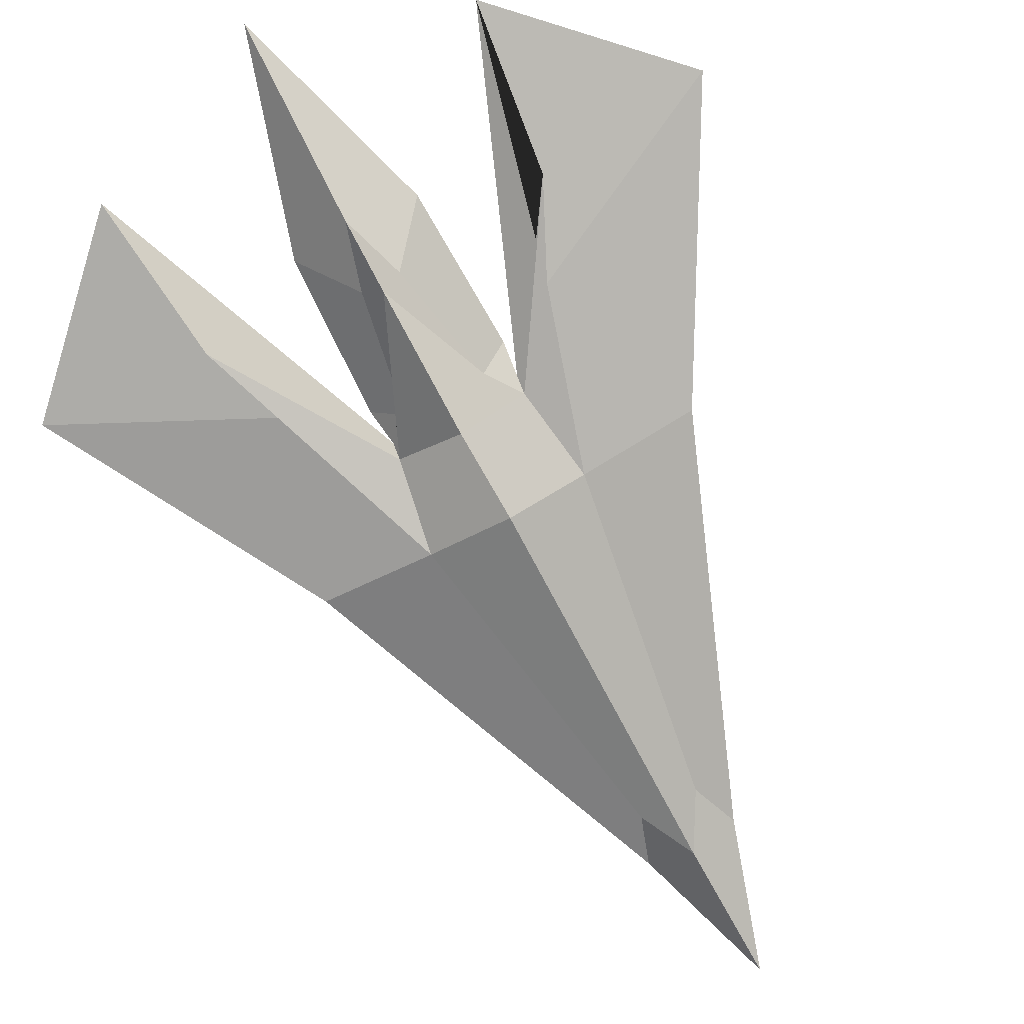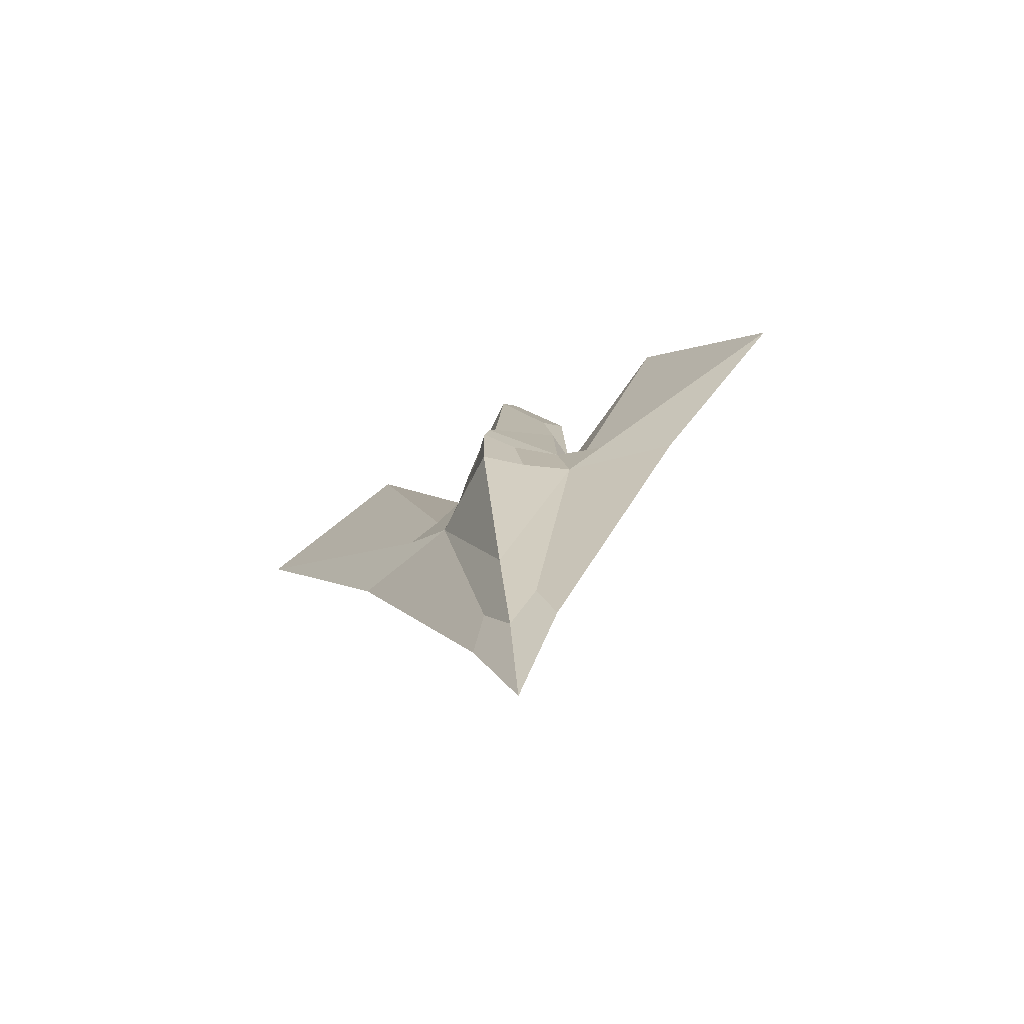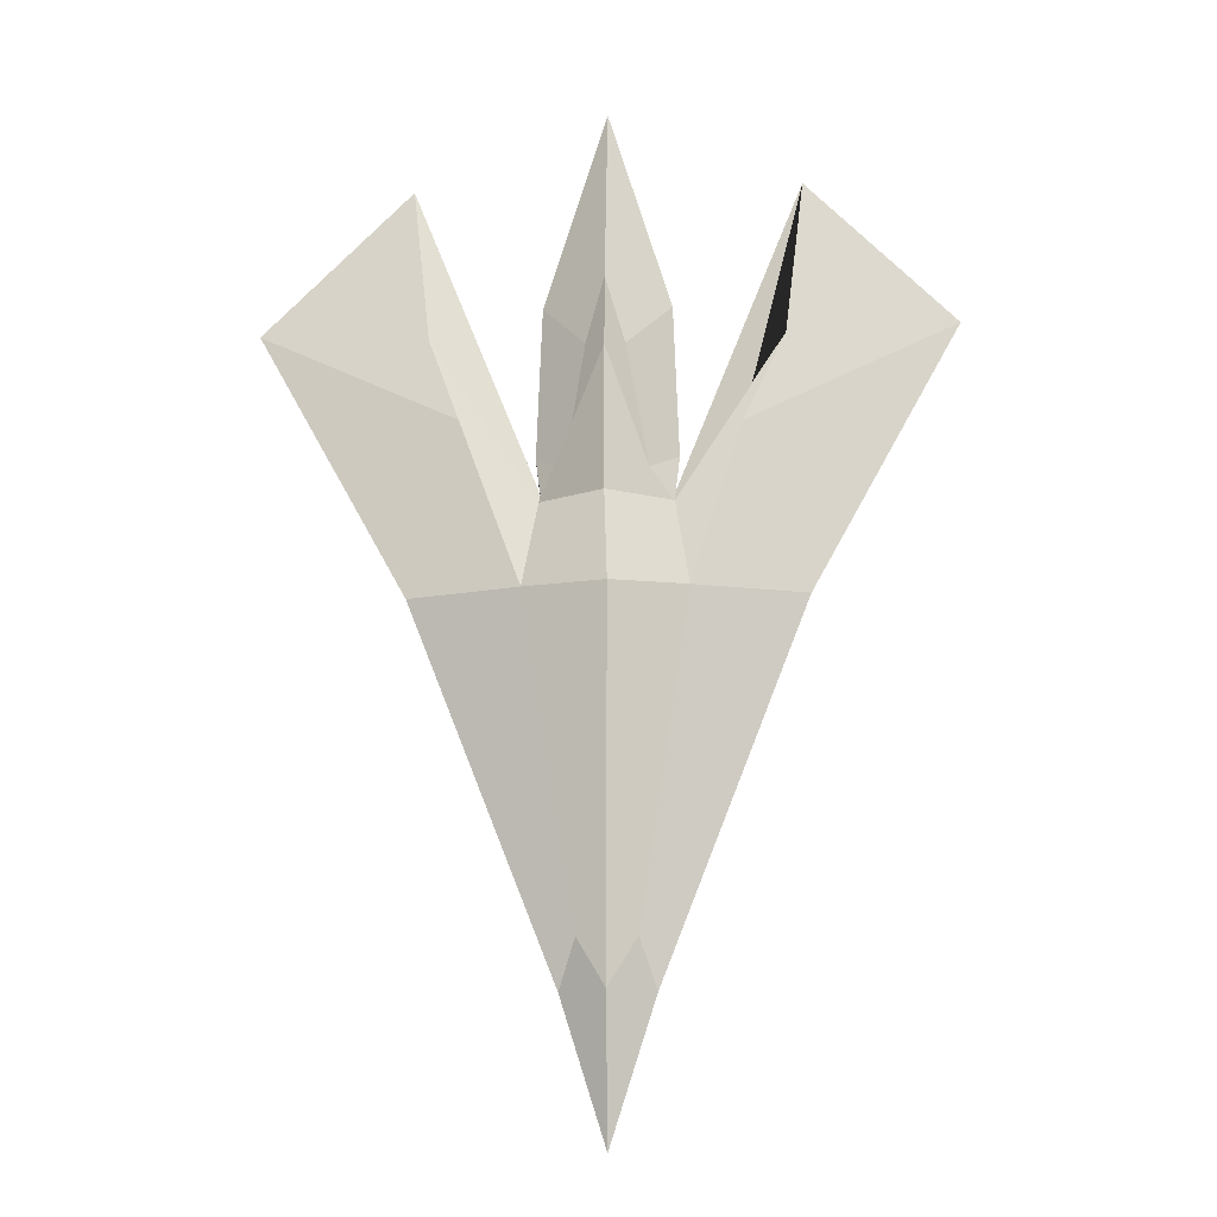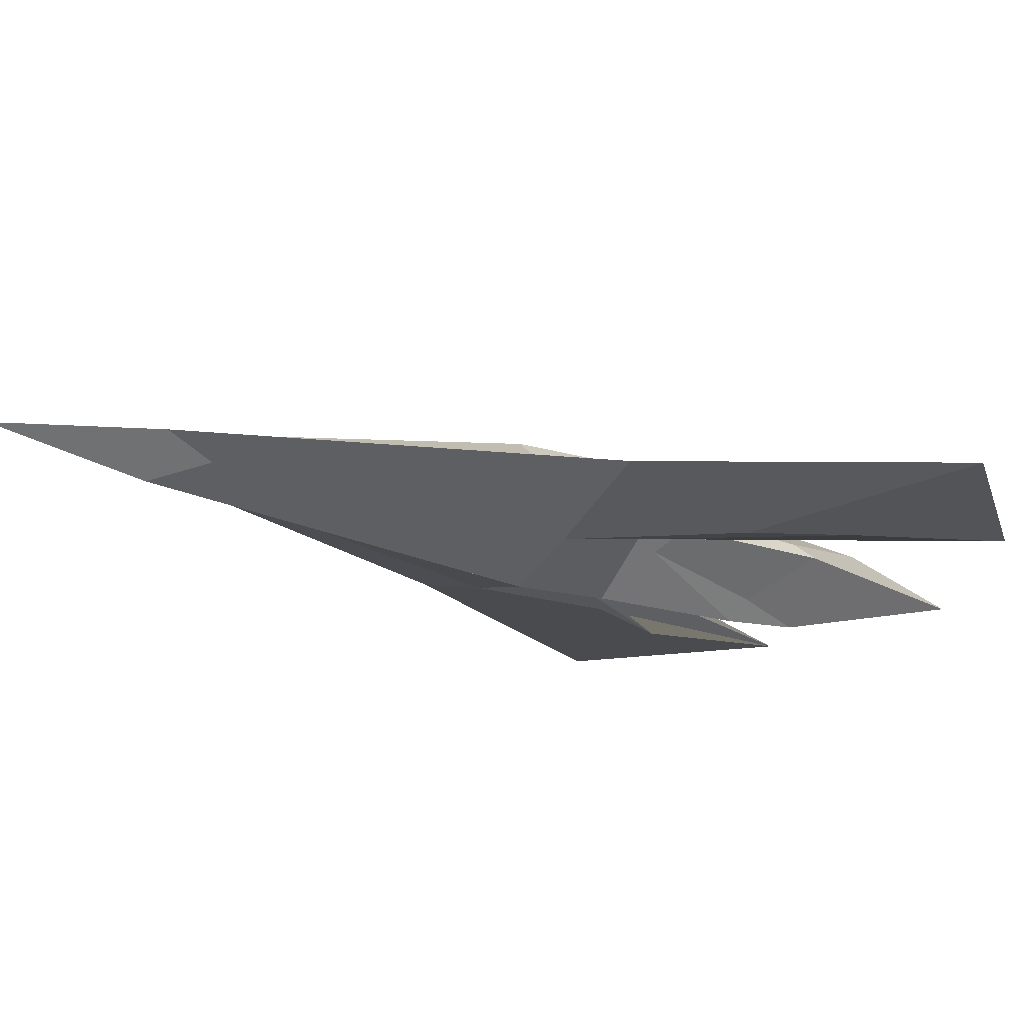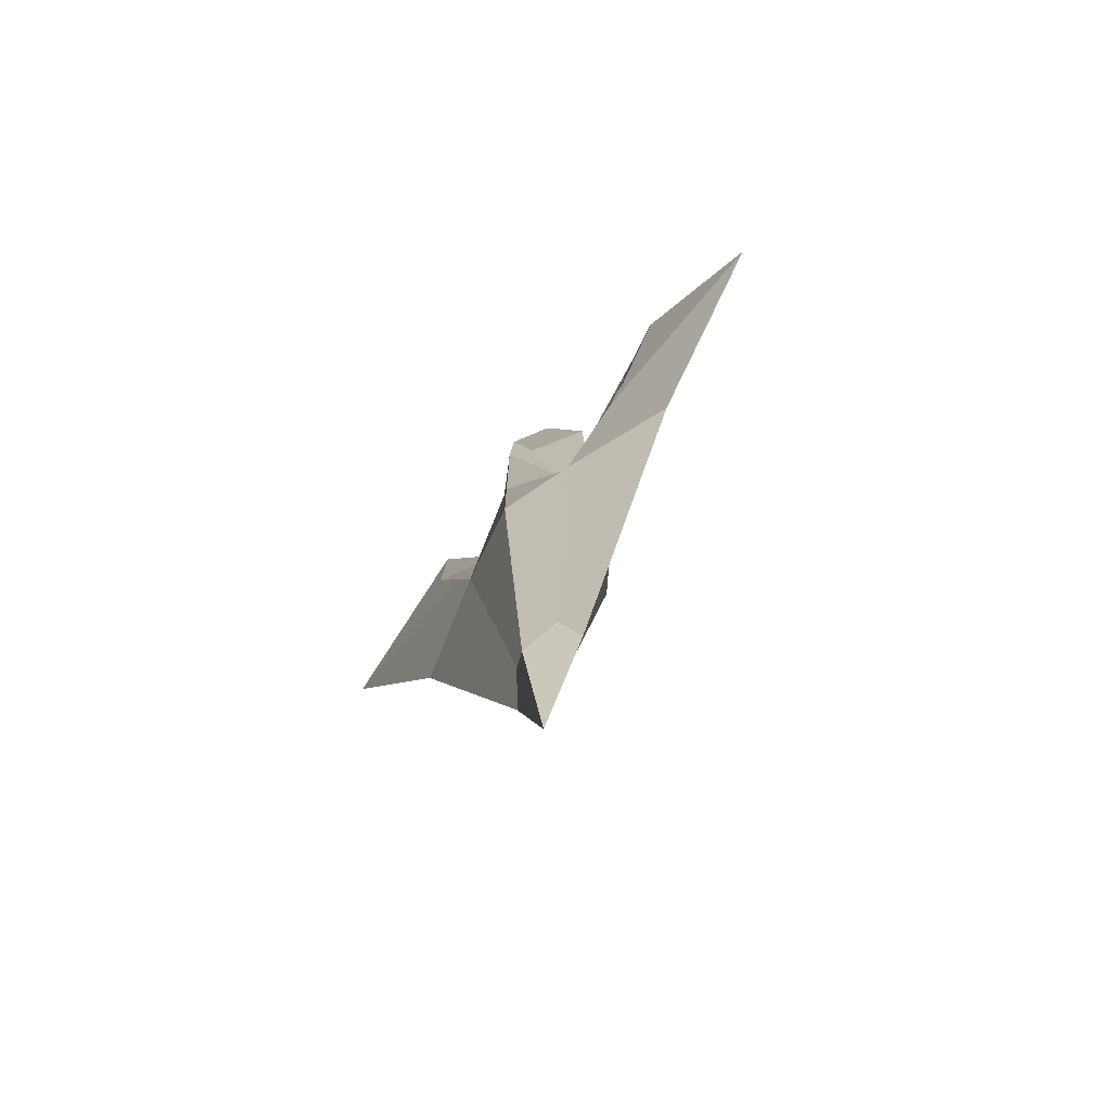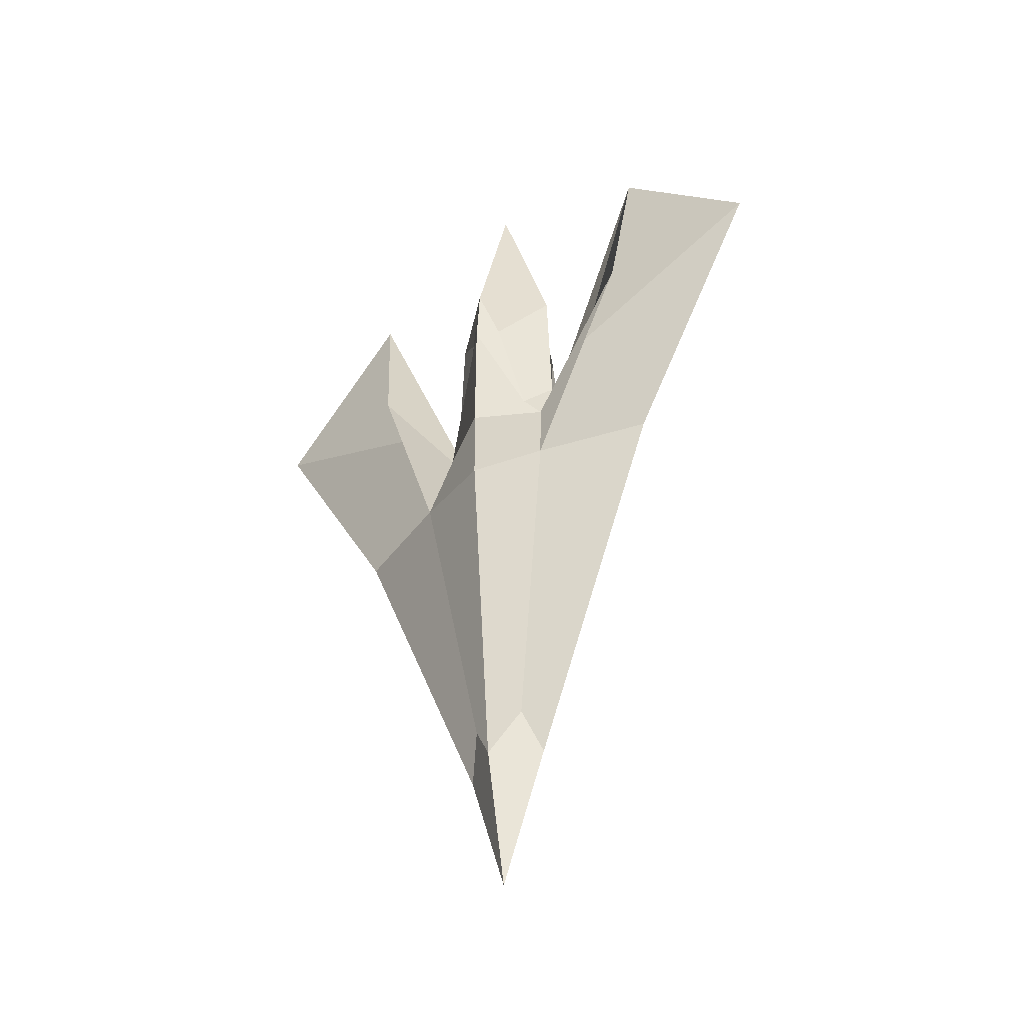
<metadata>
{"format":"obj","ext":"obj","renderer":"f3d","projection":"perspective","resolution":1024,"background":"white","views":[{"elev":-78.3,"azim":28.1,"up":"+Y"},{"elev":-72.2,"azim":-153.1,"up":"+Z"},{"elev":-15.4,"azim":3.4,"up":"+Z"},{"elev":-20.3,"azim":-119.8,"up":"+Y"},{"elev":-72.6,"azim":50.0,"up":"+Z"},{"elev":-44.0,"azim":38.2,"up":"+Z"}]}
</metadata>
<code>
o Freyja_Cube.012
v 1.08 -0.5072 0.5563
v 1.08 0.3509 0.5563
v -1.08 -0.5072 0.5563
v -1.08 0.3509 0.5563
v 0.3946 -0.1195 -3.848
v 0.3946 0.2287 -3.725
v -0.3946 -0.1195 -3.848
v -0.3946 0.2287 -3.725
v -0.882 -0.2287 1.763
v 0.882 -0.2287 1.763
v 0.882 0.3168 1.763
v -0.882 0.3168 1.763
v 1.773 -0.2287 2.842
v 1.773 0.2186 1.203
v -1.773 0.2186 1.203
v -1.773 -0.2287 2.842
v 2.357 -0.2287 4.049
v 1.325 0.1913 1.698
v -1.325 0.1913 1.698
v -2.357 -0.2287 4.049
v -0.2625 -0.509 3.839
v 0.2625 -0.509 3.839
v 0.6389 0.2287 4.369
v -0.6389 0.2287 4.369
v -0.5565 -0.2287 2.223
v -0.7923 0.2287 3.333
v 0.7923 0.2287 3.333
v 0.5565 -0.2287 2.223
v 0.4858 0.7352 0.5563
v -0.4858 0.7352 0.5563
v 0.334 0.7352 1.763
v -0.334 0.7352 1.763
v 0.0378 -0.7934 0.5563
v -0 0.554 -2.802
v -0 -0.353 -4.516
v -0 0.2287 -4.516
v 0 -0.7628 1.763
v 0 0.9807 2.541
v 0 -0.6867 4.707
v 0 0.5034 5.82
v 0 -0.7519 3.739
v 0 0.7871 3.171
v 0 1.129 0.5563
v 0 1.142 1.763
v 2.62 0 0.5563
v -2.62 0 0.5563
v -0.6214 0.08551 -4.516
v 0.6214 0.08551 -4.516
v 0.882 0 1.946
v -0.882 0 1.946
v 4.658 0 4.223
v -4.658 0 4.223
v 2.62 -0 6.271
v -2.62 -0 6.271
v 0.8653 0 4.531
v -0.8653 0 4.531
v 0.9449 0 2.431
v -0.9449 0 2.431
v 0 0 7.347
v -0 0 -6.475
f 12 4 15 19
f 46 4 8 47
f 60 36 6 48
f 48 6 2 45
f 33 35 5 1
f 36 34 2 6
f 58 25 21 56
f 10 1 13 17
f 4 12 32 30
f 33 1 10 37
f 52 16 20 54
f 51 14 18 53
f 50 12 19 54
f 49 10 17 53
f 2 11 18 14
f 3 9 20 16
f 46 3 16 52
f 45 2 14 51
f 59 40 24 56
f 57 27 23 55
f 42 26 24 40
f 41 28 22 39
f 37 10 28 41
f 38 12 26 42
f 49 11 27 57
f 50 9 25 58
f 43 30 32 44
f 34 4 30 43
f 11 2 29 31
f 38 11 31 44
f 12 38 44 32
f 2 34 43 29
f 29 43 44 31
f 11 38 42 27
f 9 37 41 25
f 25 41 39 21
f 27 42 40 23
f 55 23 40 59
f 3 33 37 9
f 8 4 34 36
f 3 7 35 33
f 47 8 36 60
f 7 47 60 35
f 22 55 59 39
f 12 50 58 26
f 10 49 57 28
f 28 57 55 22
f 39 59 56 21
f 1 45 51 13
f 4 46 52 15
f 11 49 53 18
f 9 50 54 20
f 13 51 53 17
f 15 52 54 19
f 26 58 56 24
f 5 48 45 1
f 35 60 48 5
f 3 46 47 7

</code>
